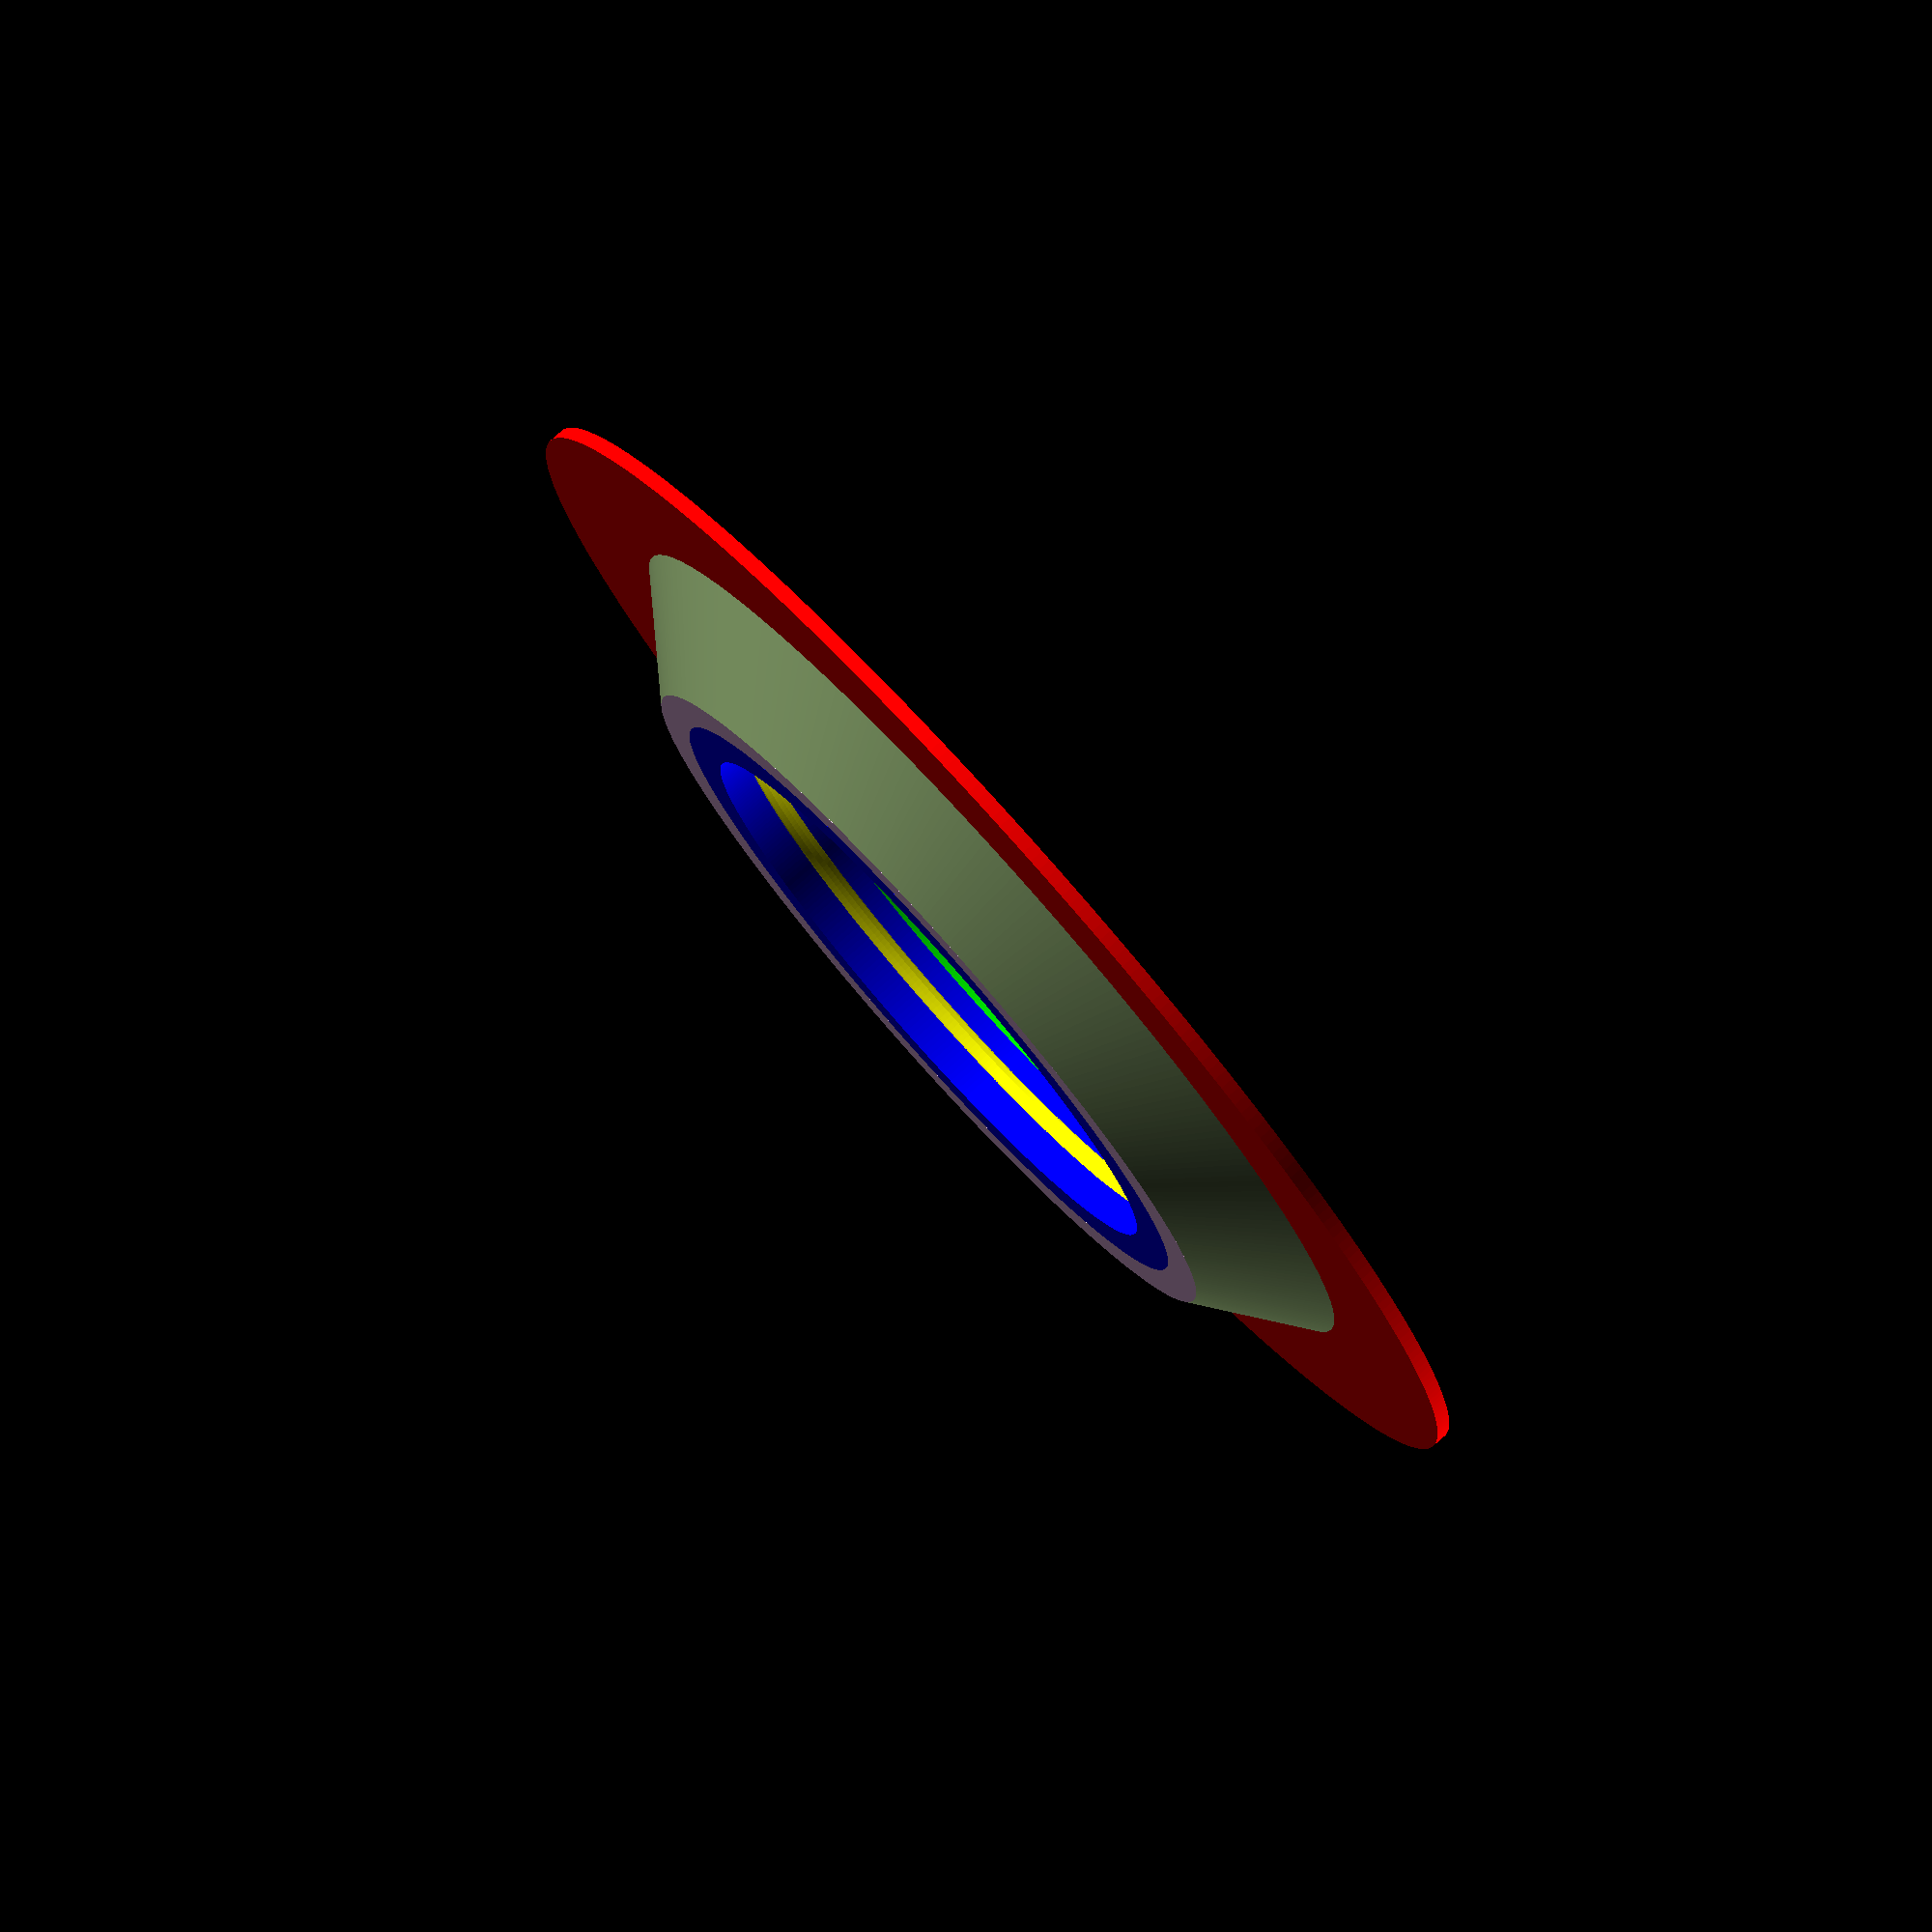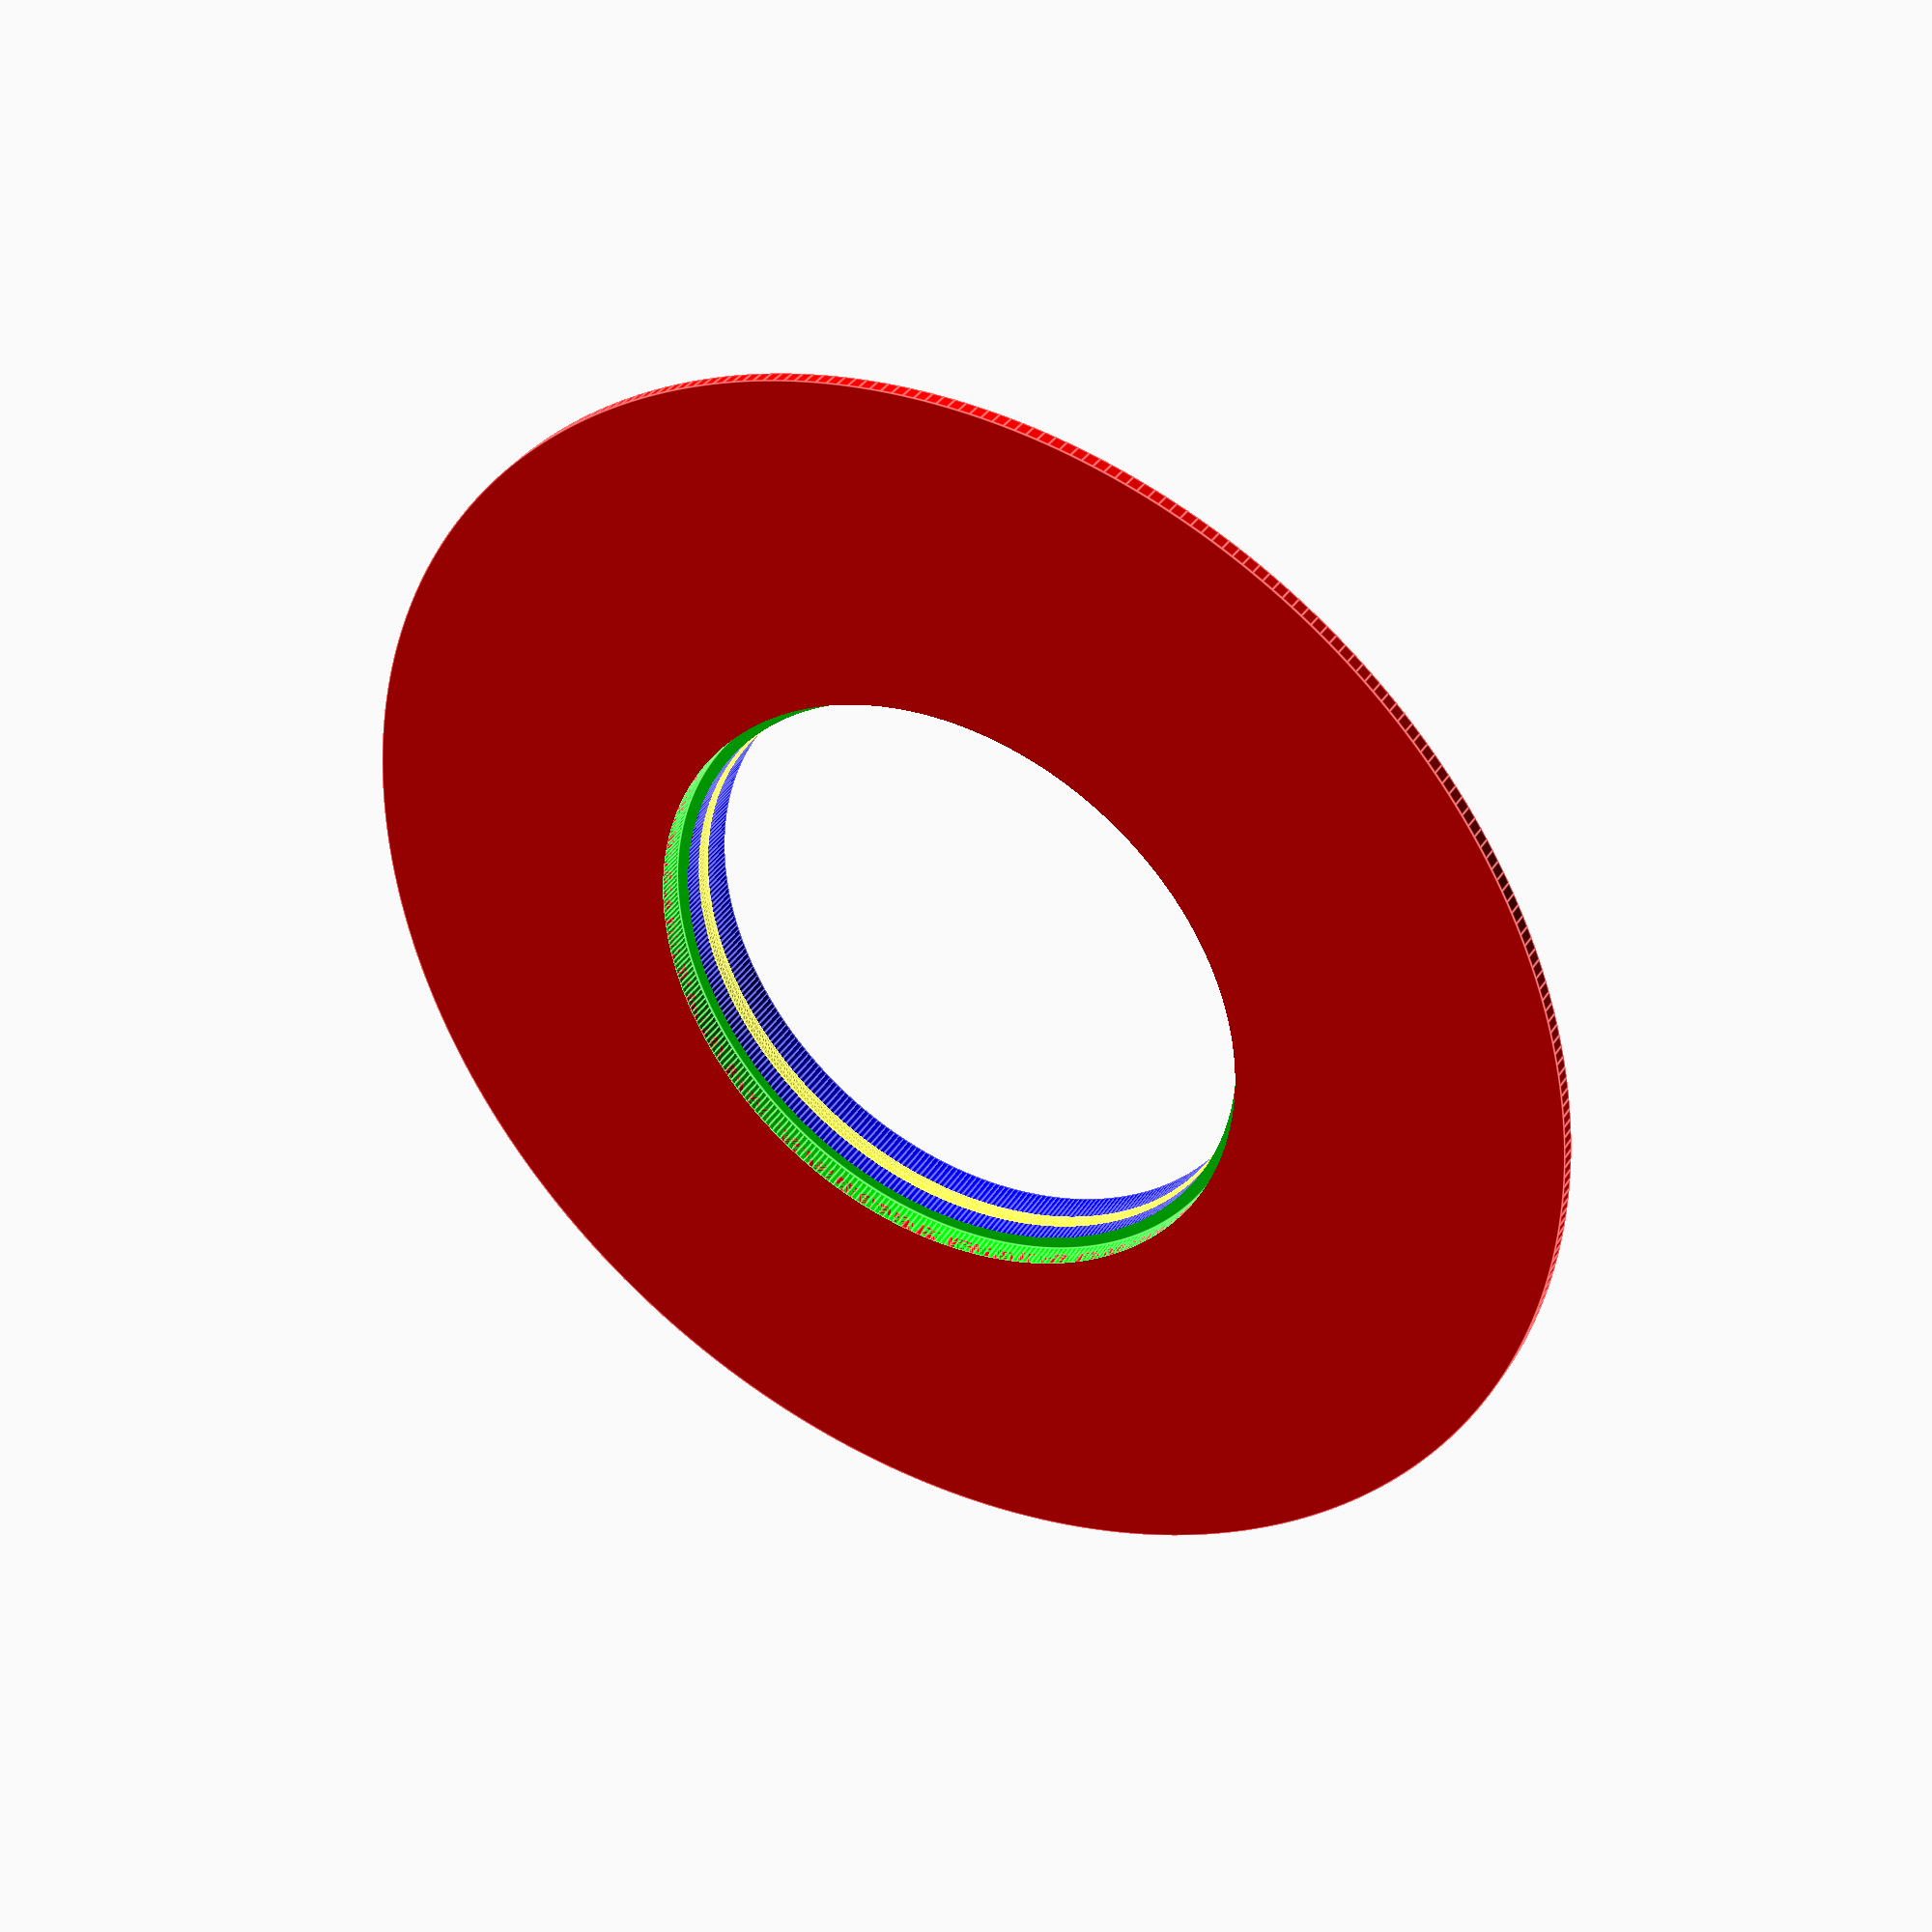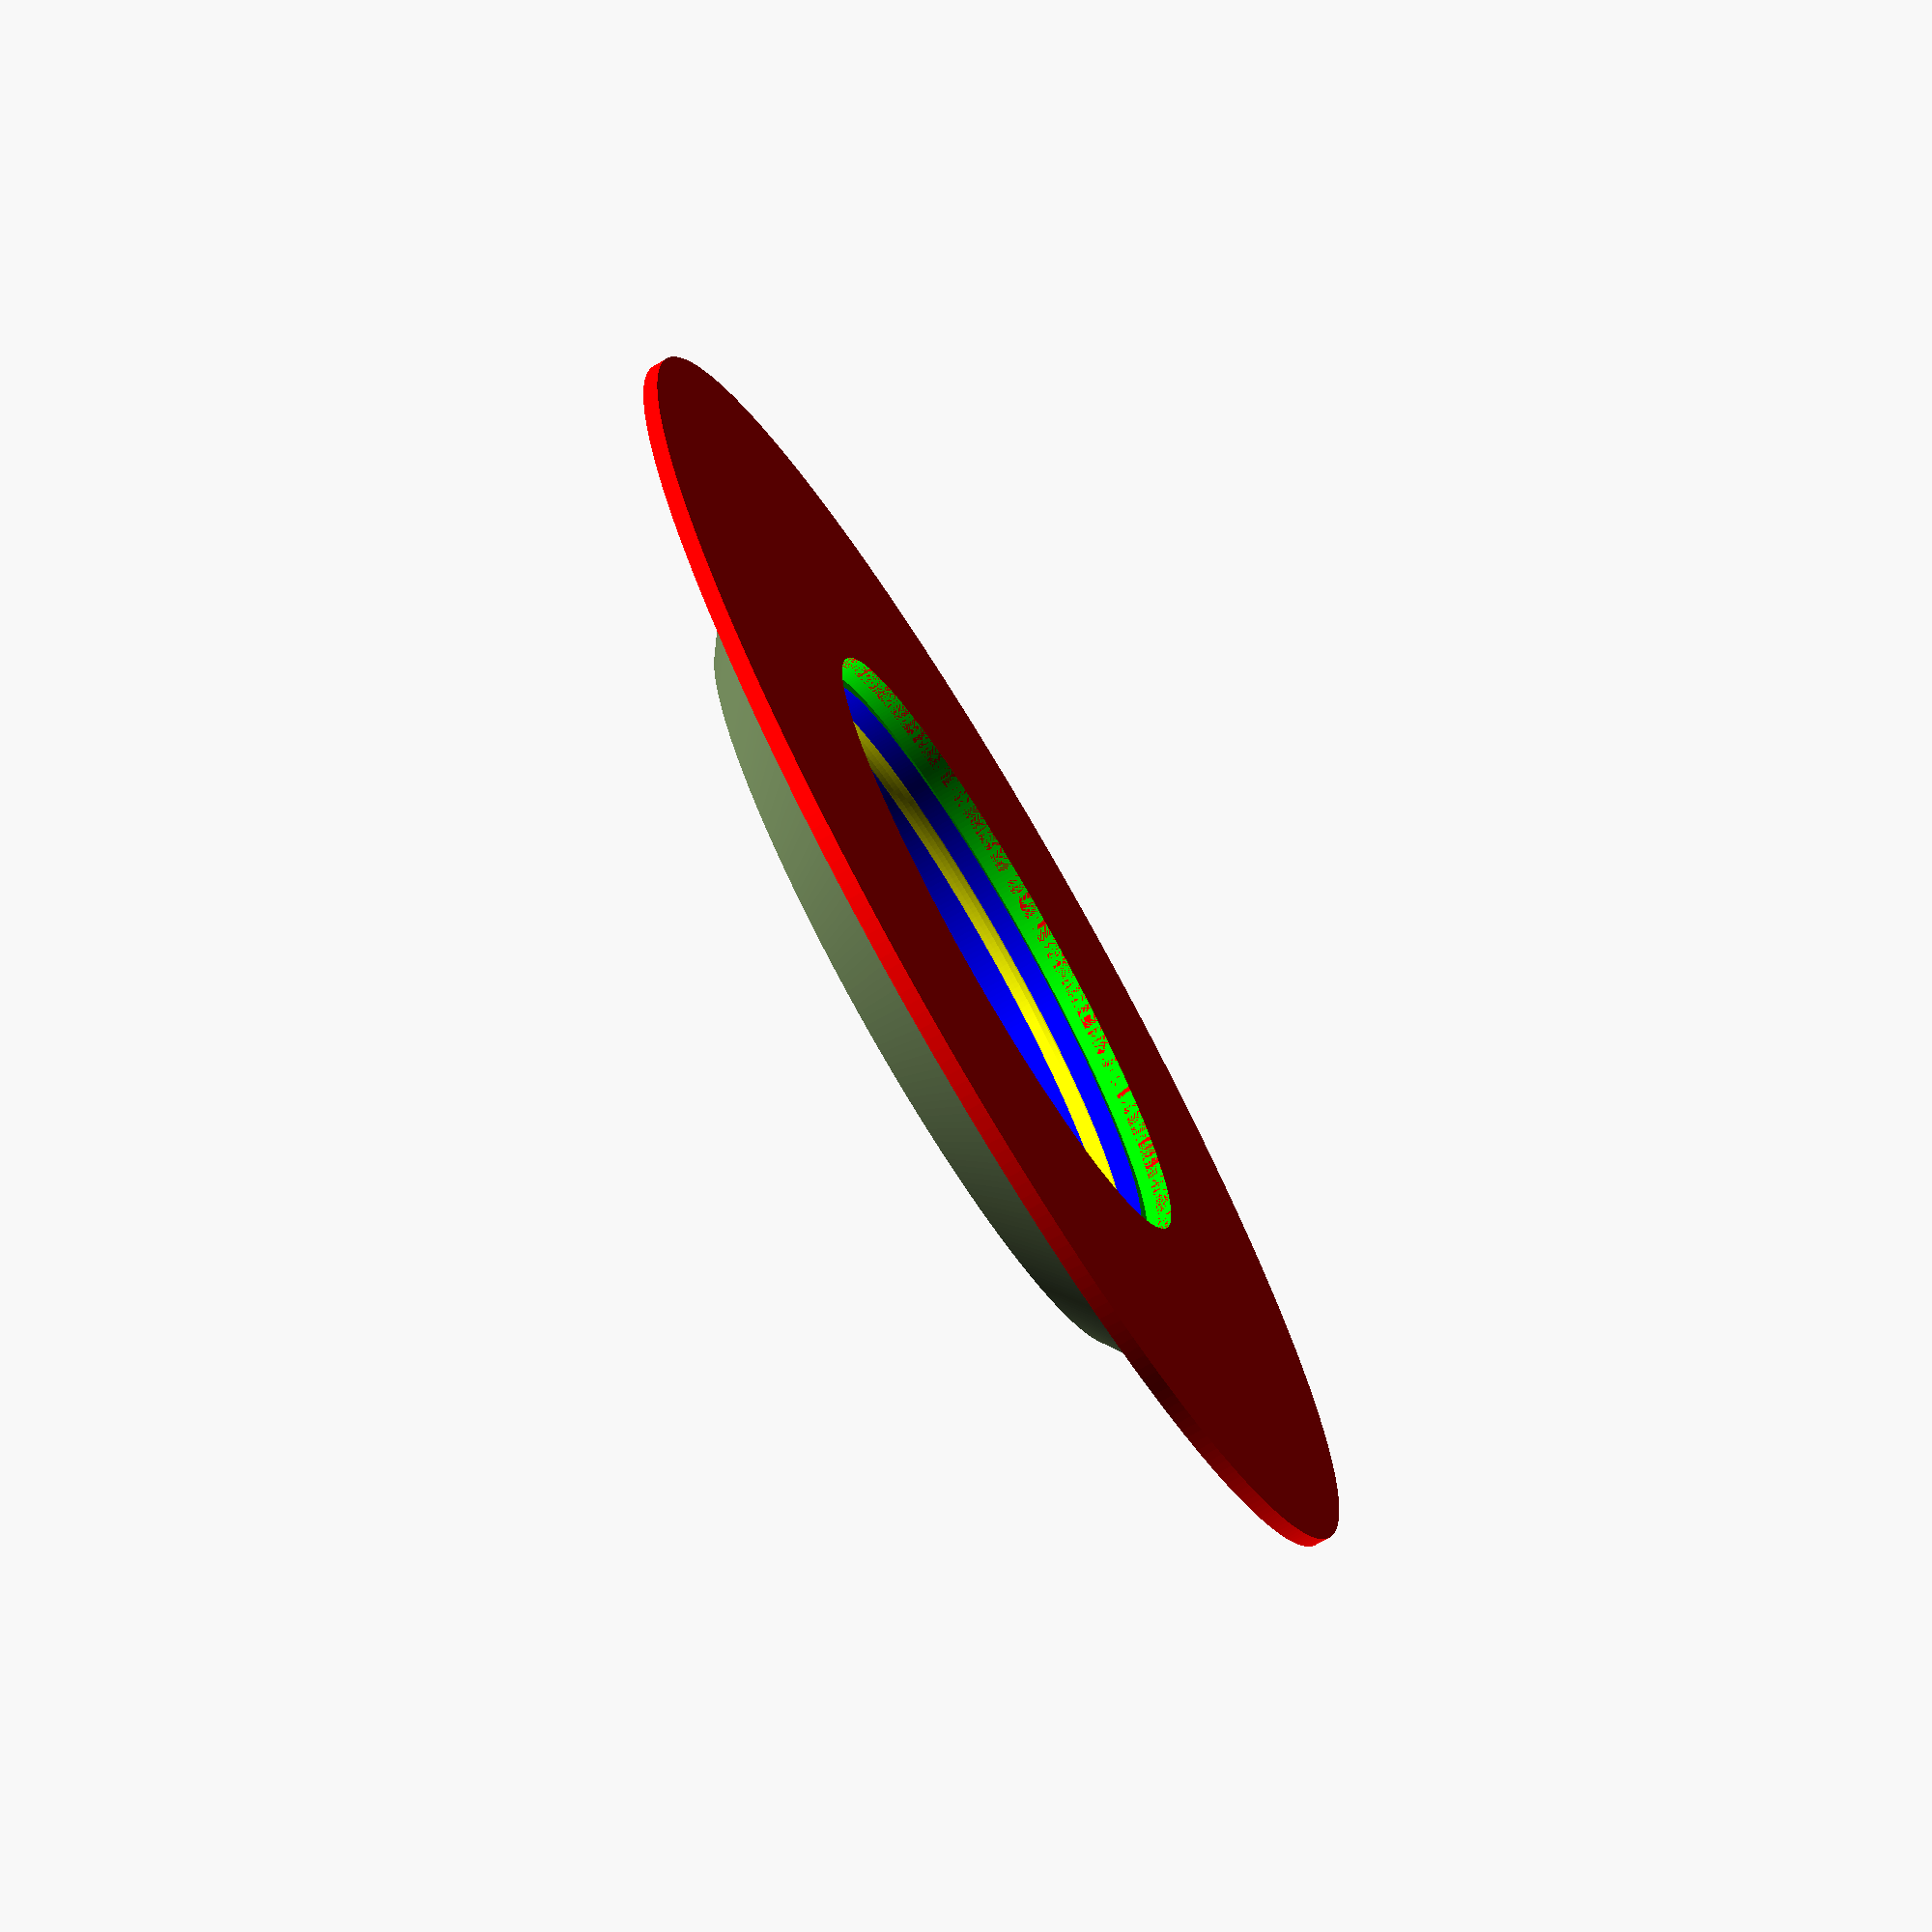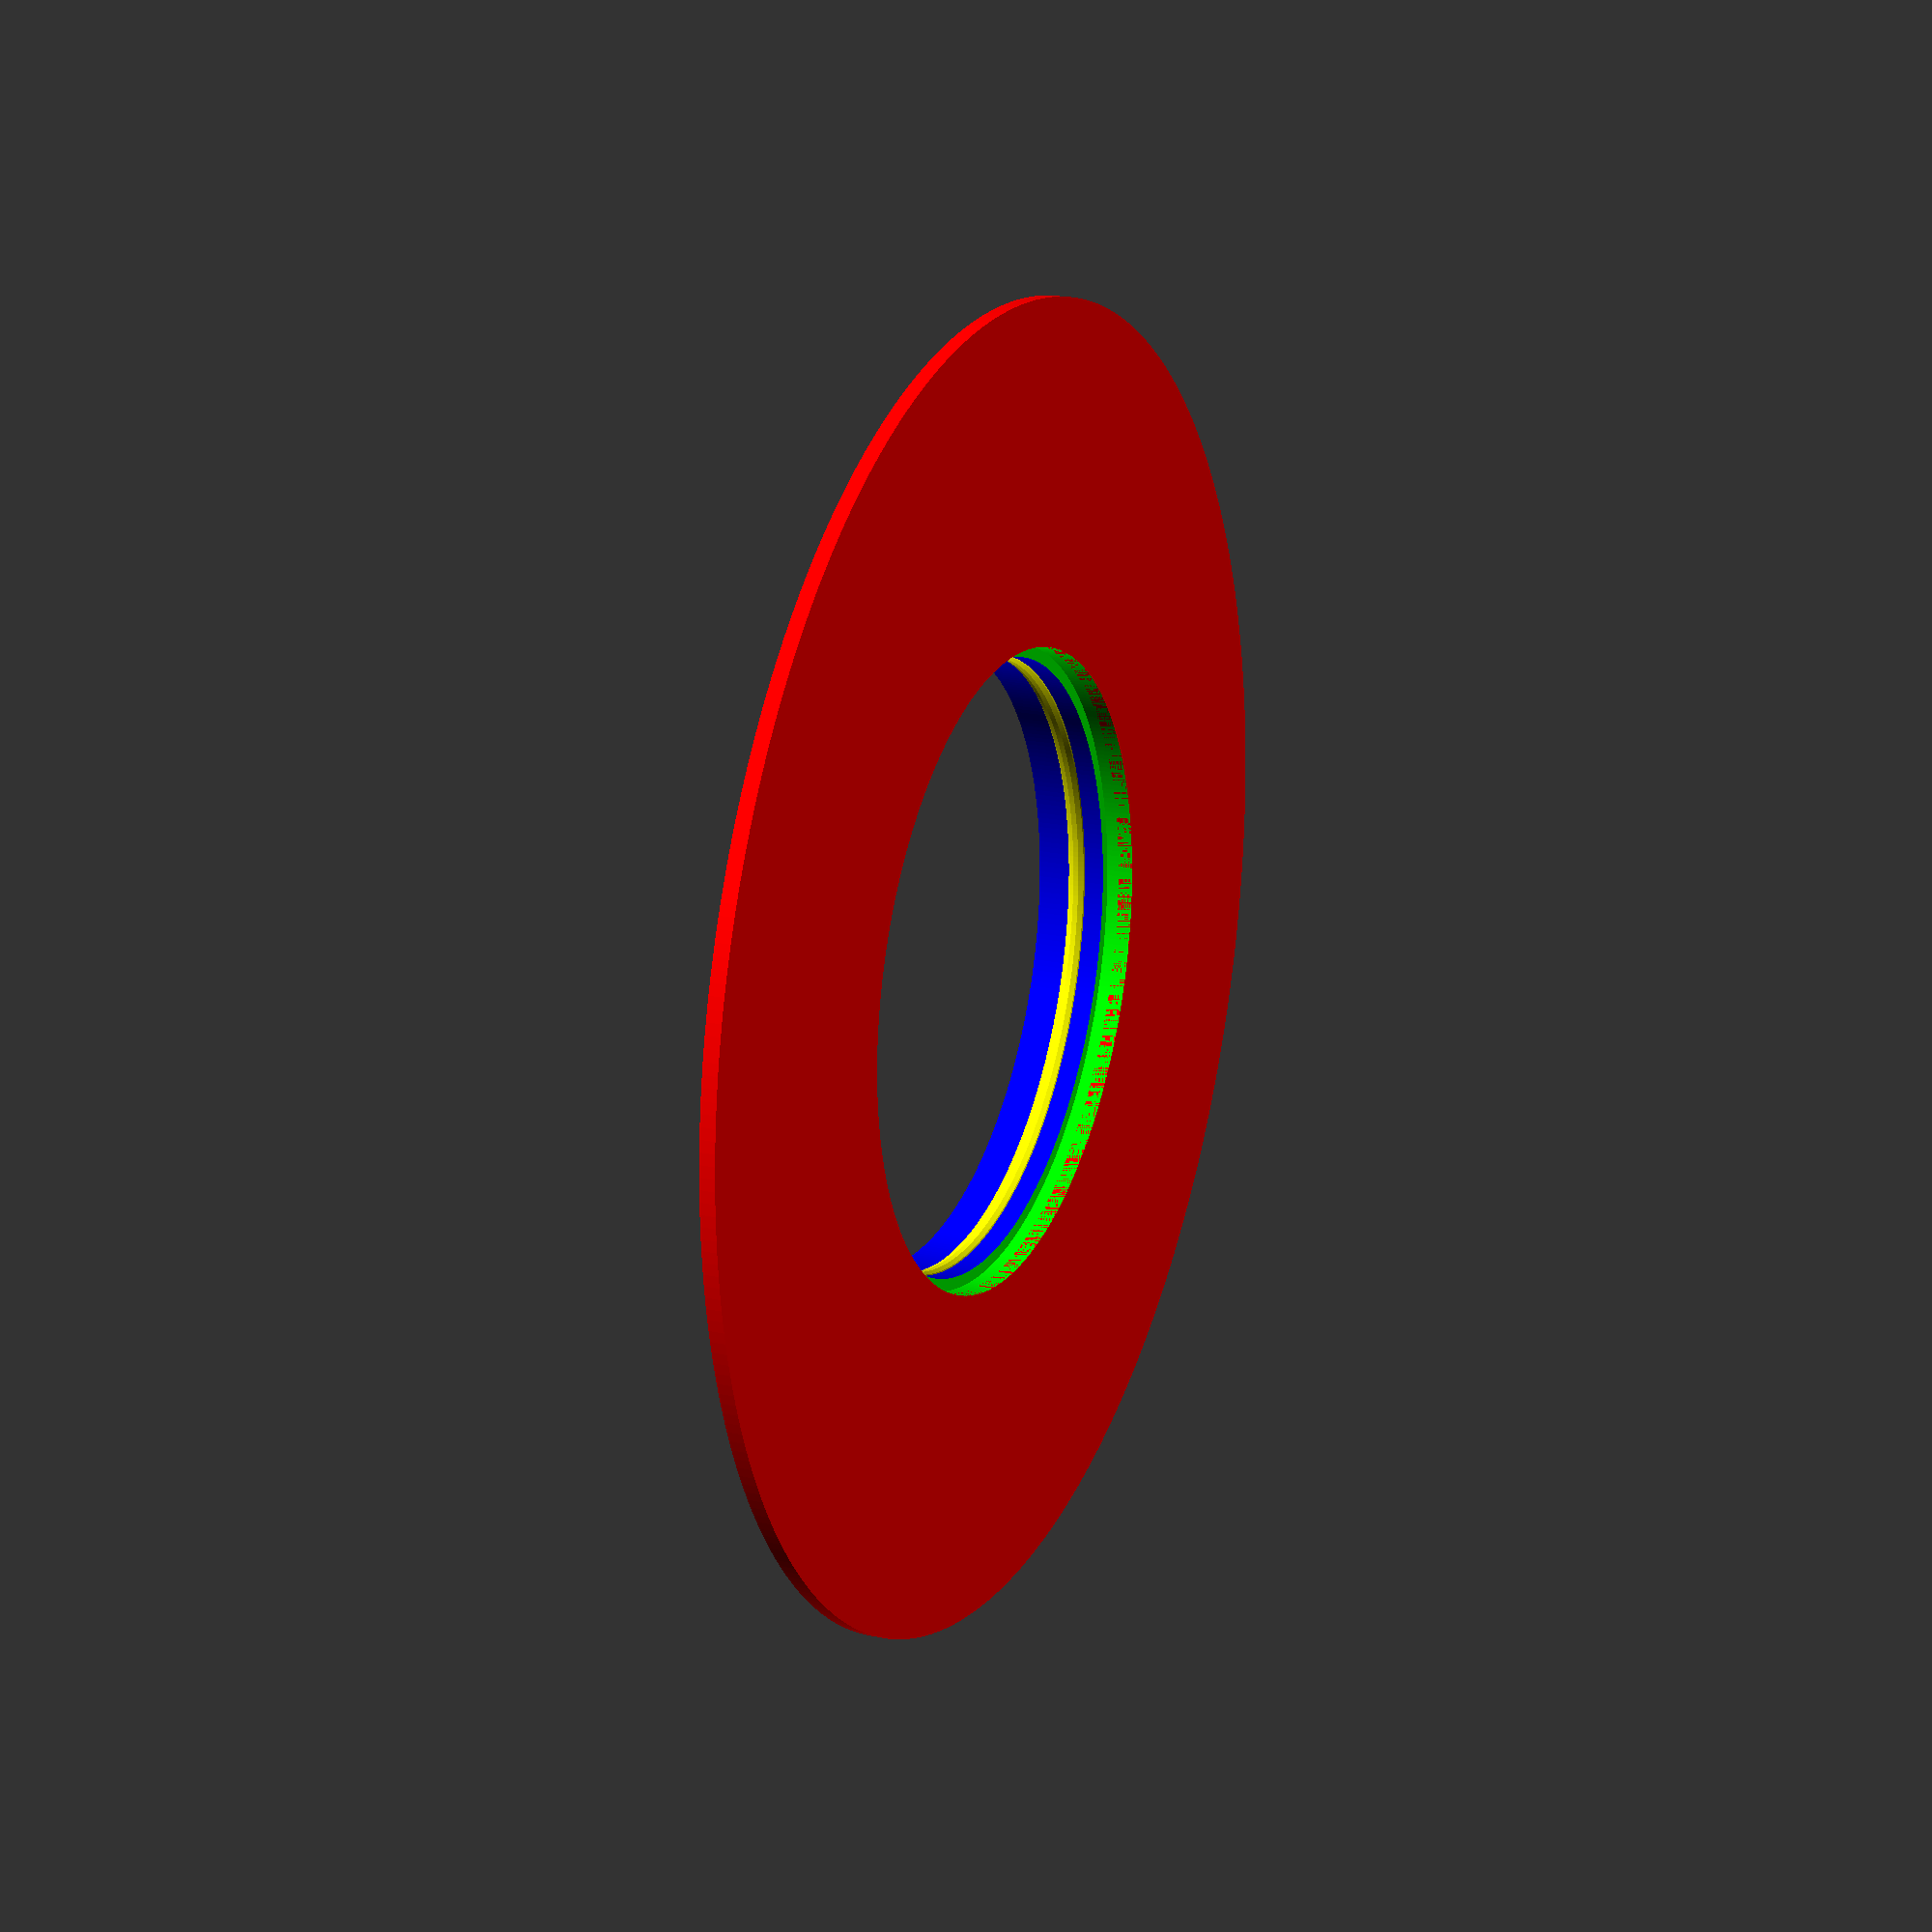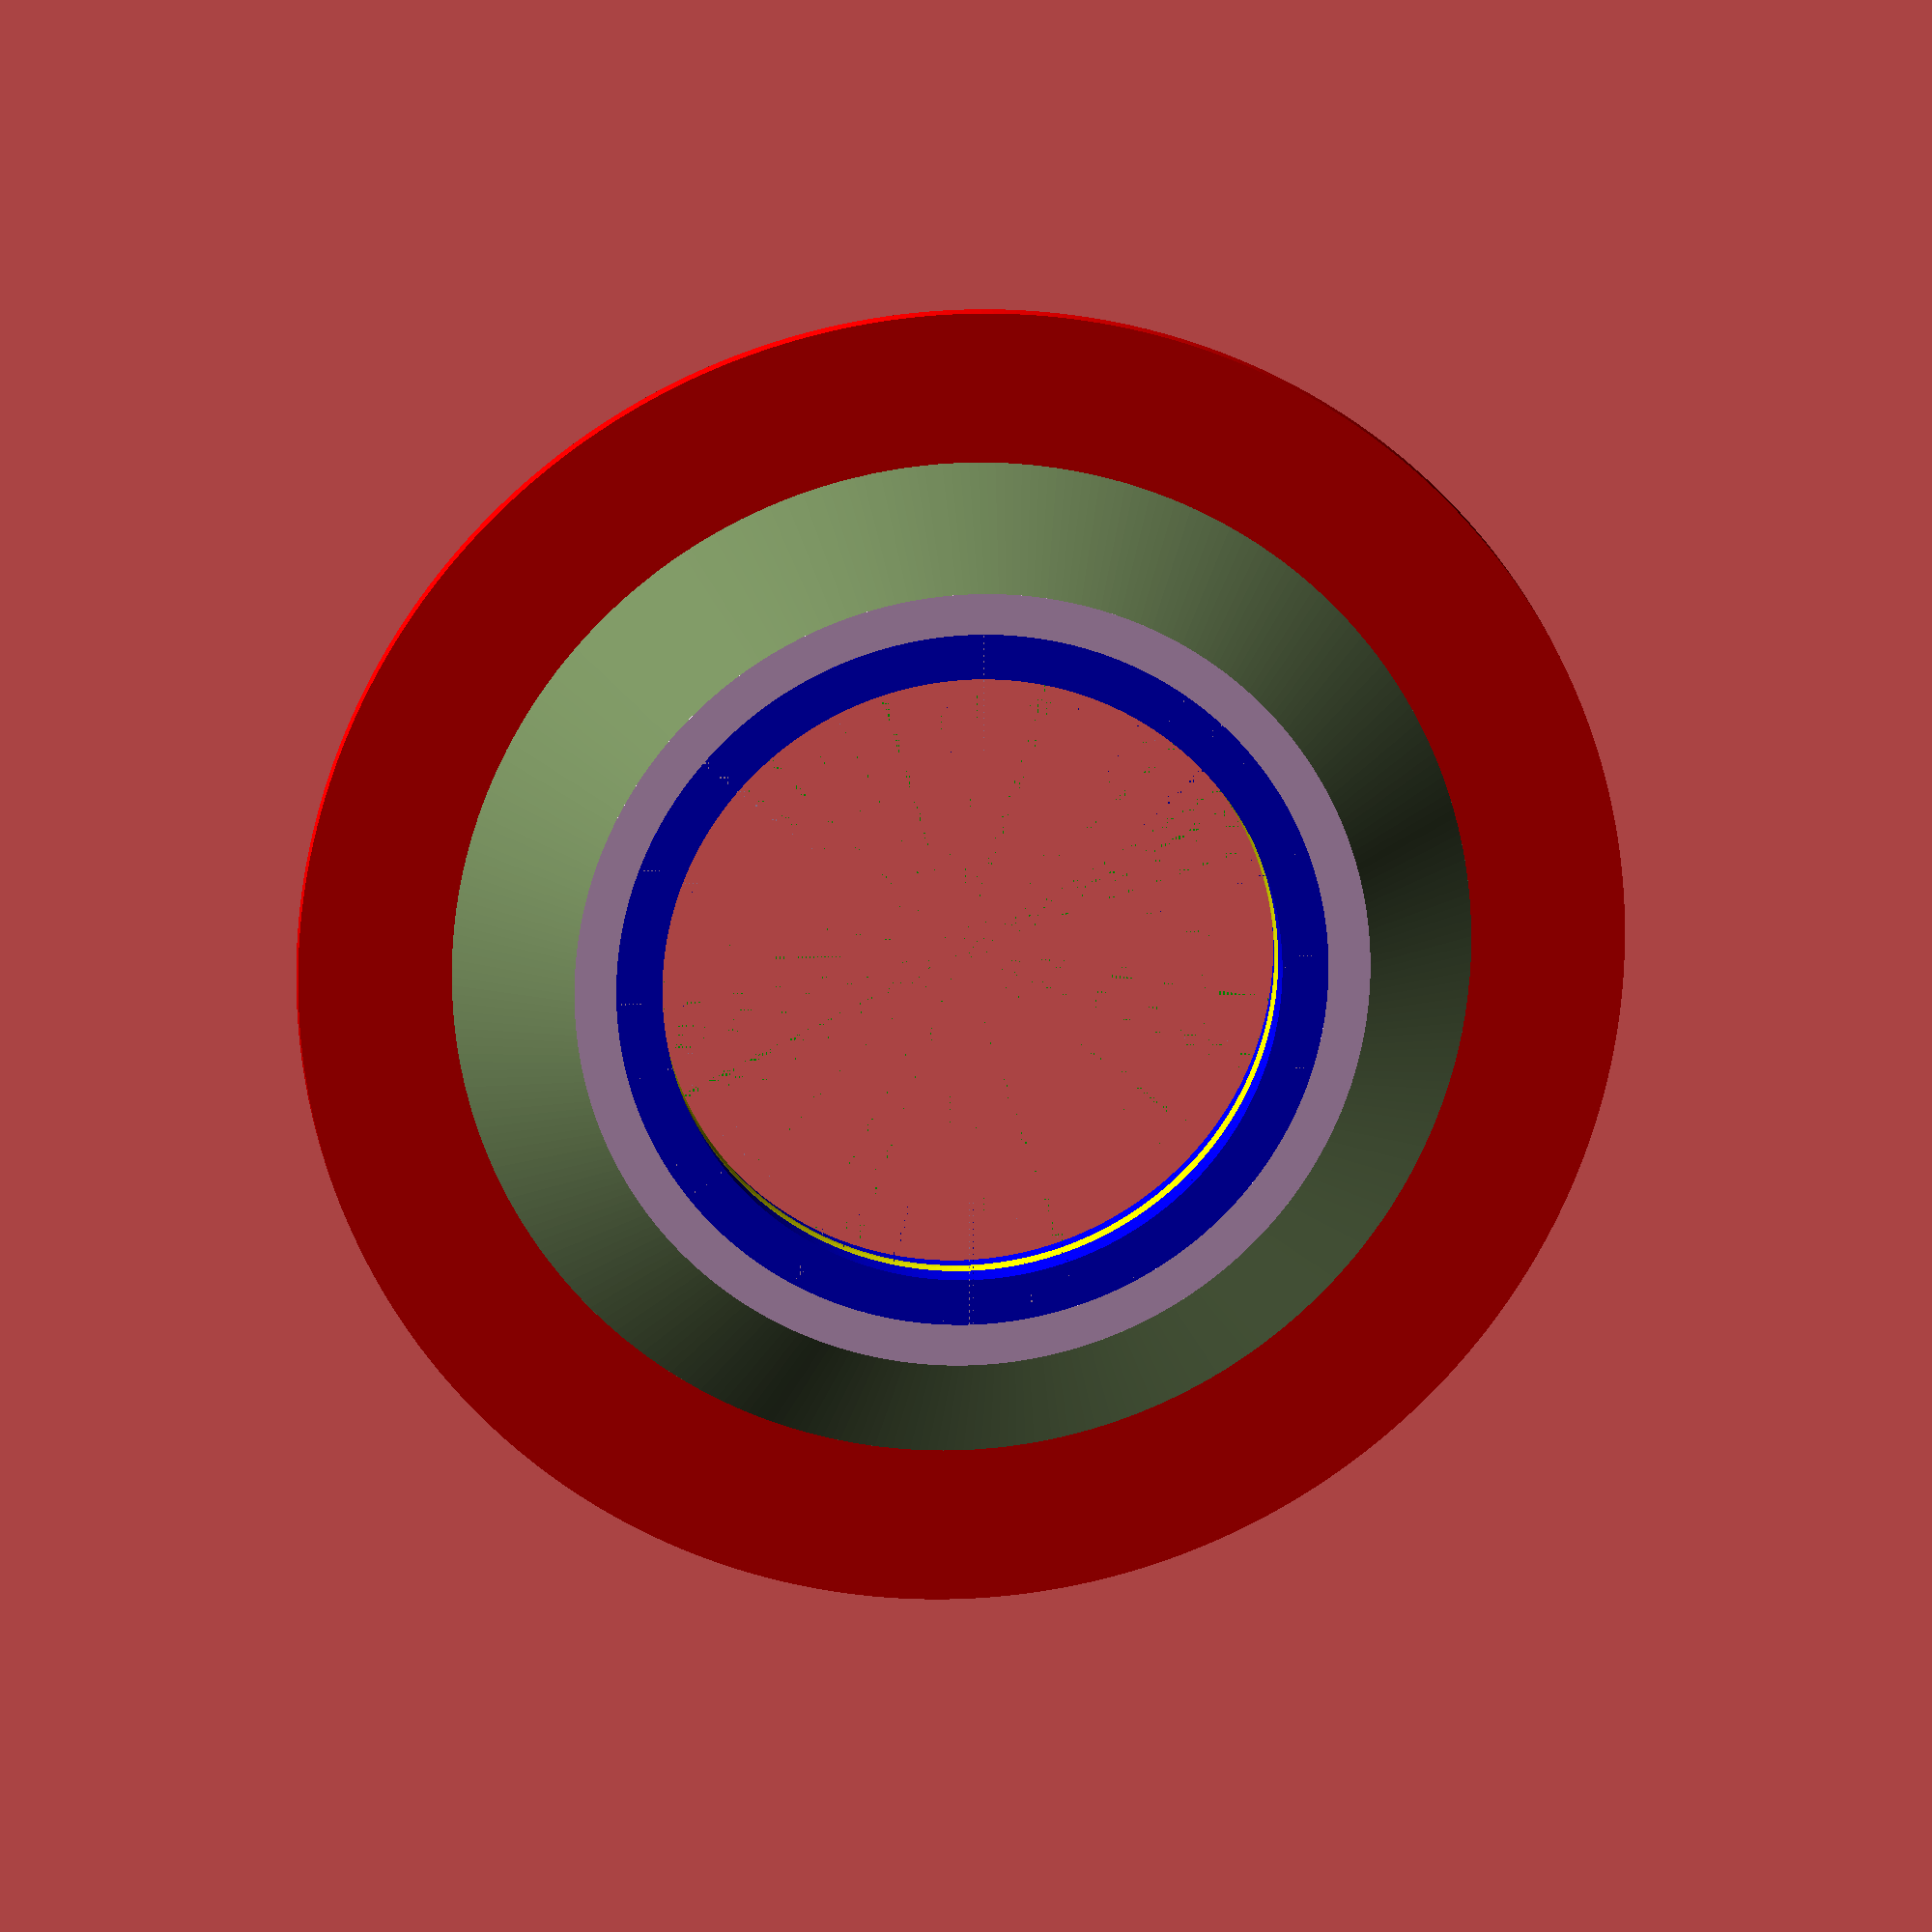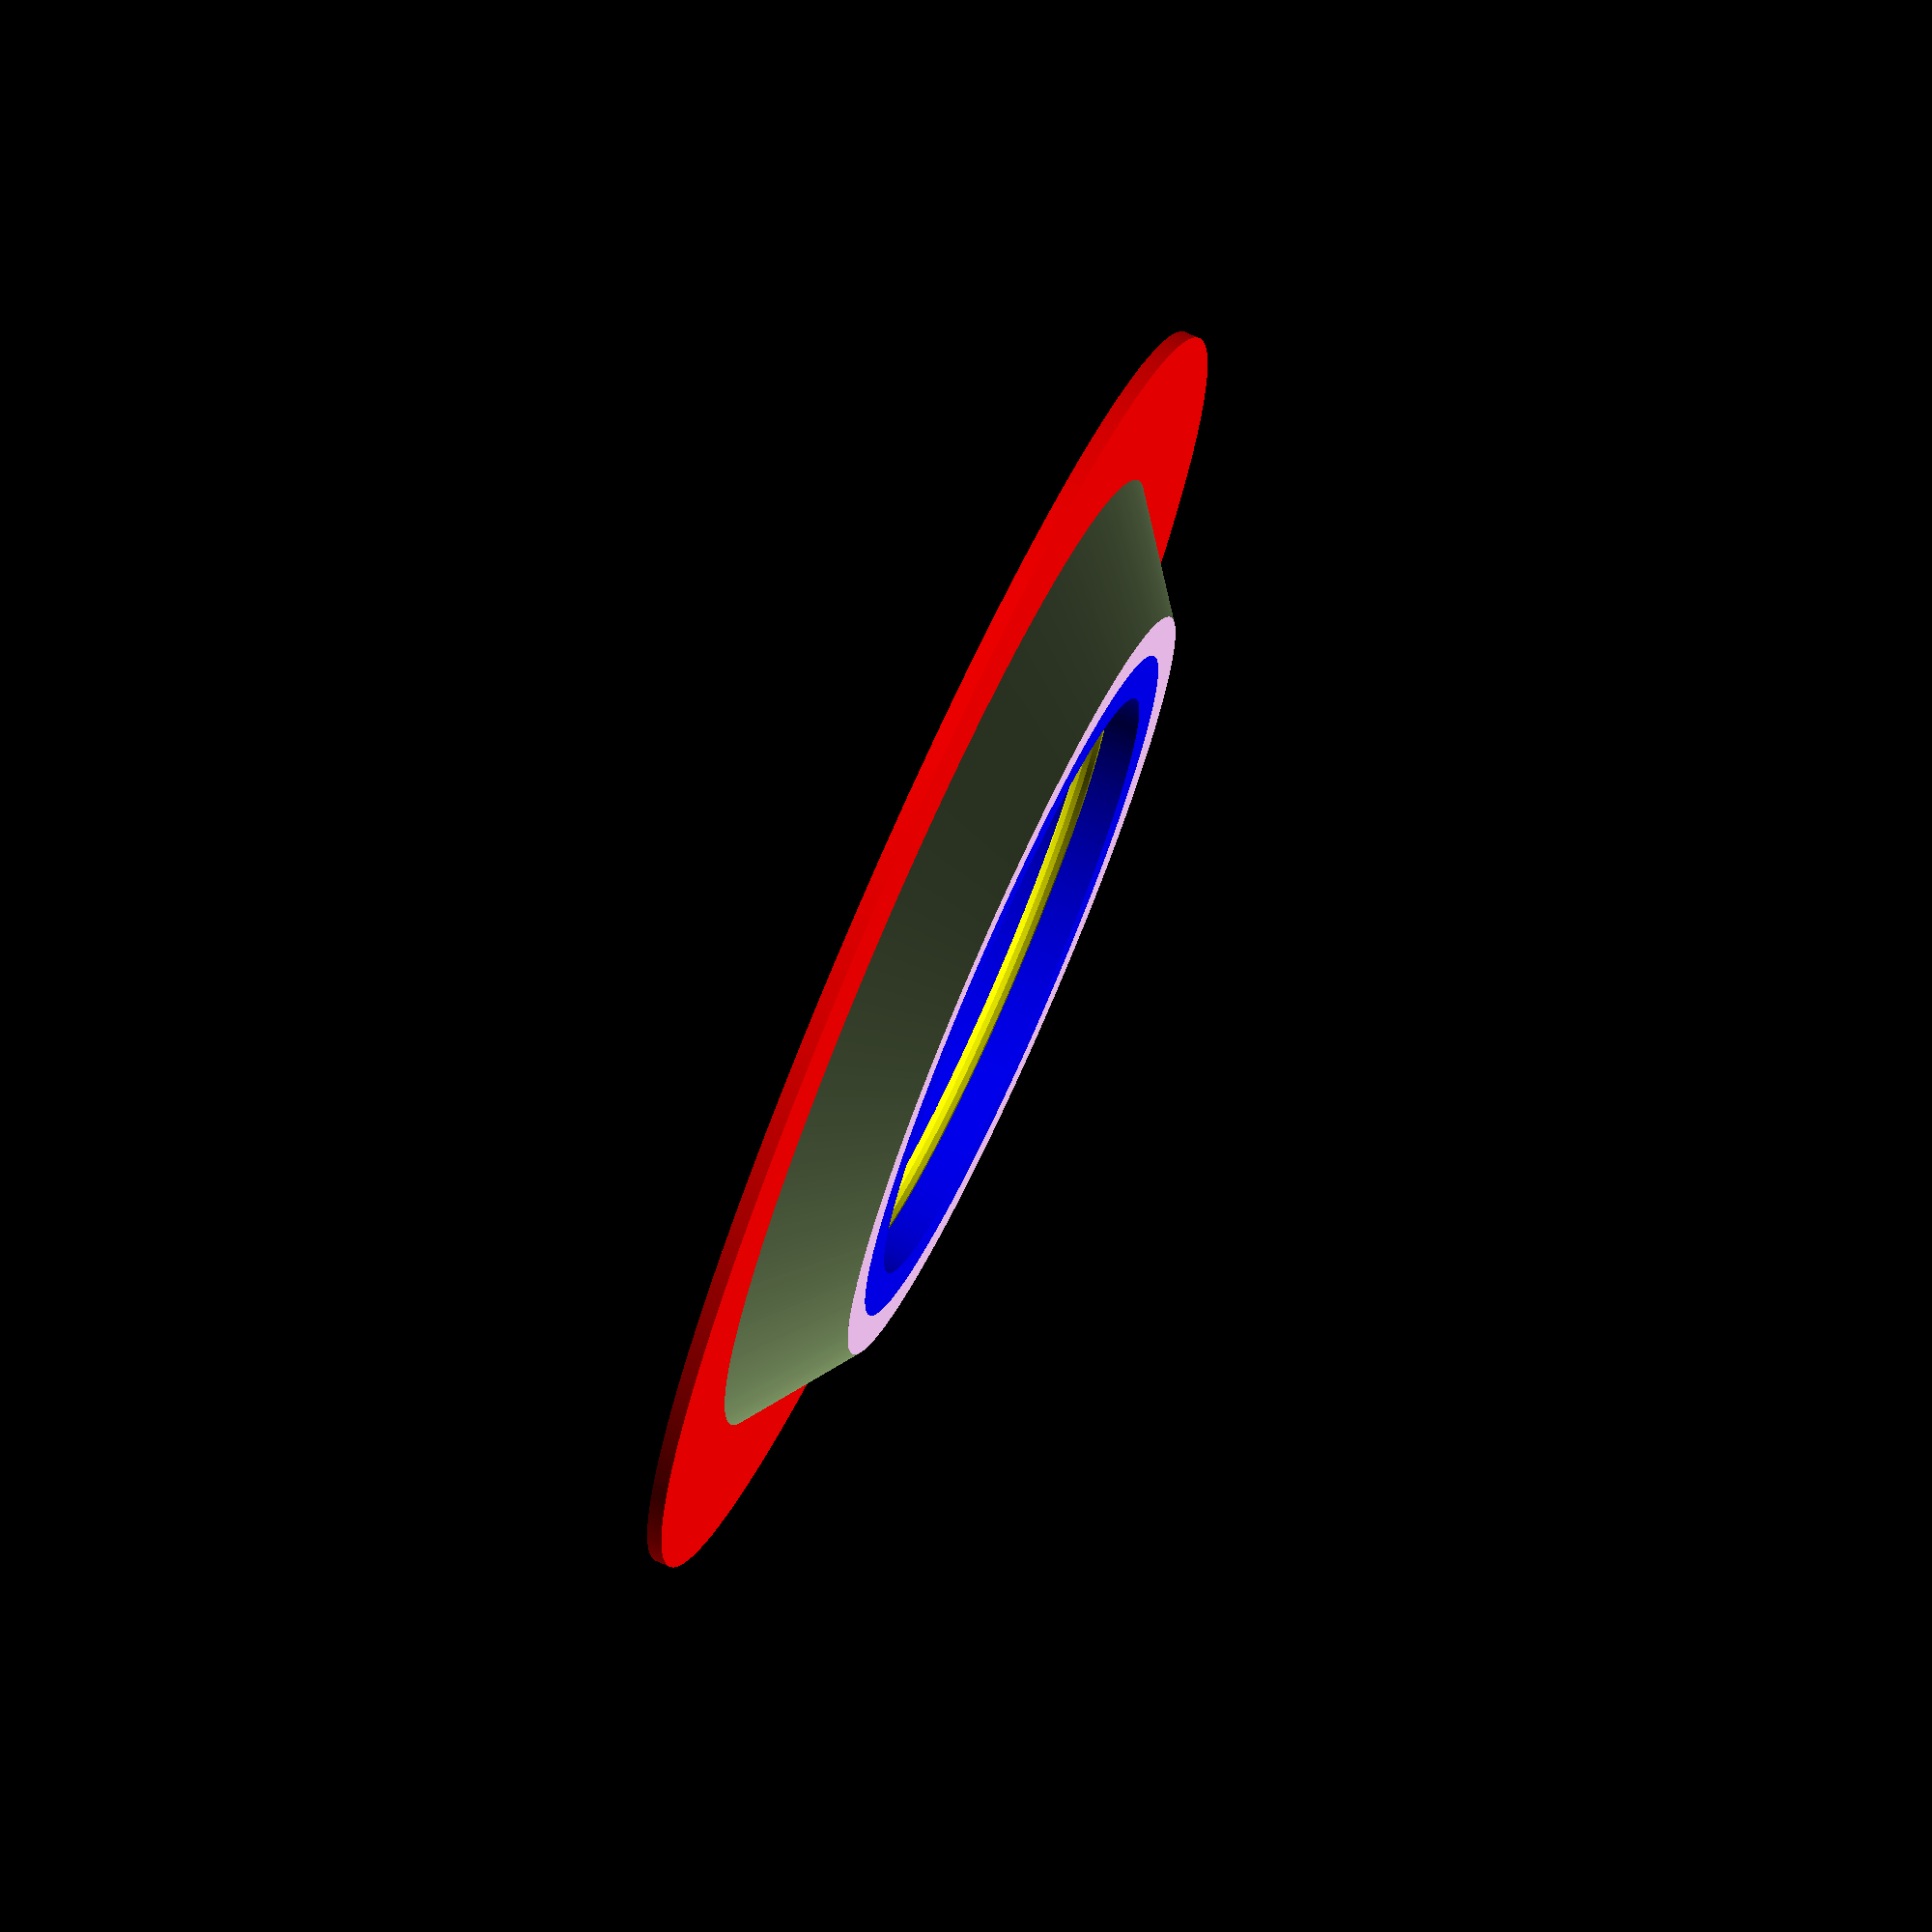
<openscad>
// Maten zijn in tienden van millimeters

$fa = 1;
$fs = 0.4;



// Buiten diameter onderschijf
A = 47.5;

// Onderschijf, binnenring (grootste diameter)
B = 23.1;

// Hoogte onderschijf
C = 1.1;

// Innerring hoogte.
F = 2.0;

// Buiten maat top
D = 25.5;

// Midden gat/buis (smalste diameter)
E = 22.2;


K = 22.1;

// Top hoogte, start positie boven onderschijf
HEIGHT = 7.1;
Y = HEIGHT - C;


h2 = 0;


BONUS_STRENGTH = 8.0;
TIGHTENING_RING_THICKNESS = 0.5;

// Tightening chorus ring
wheel_radius = 24.4;
tyre_diameter = 2.4;



difference() {
    union() {
        
        
        // Reenforcement
        color([0.5,0.6,0.4]) // greenish
        difference() {
            translate([0, 0, C])
                cylinder(h=Y, 
                         r1=D + 3.0 + BONUS_STRENGTH, 
                         r2=D + 3.0);

            translate([0, 0, C - 0.01])
                cylinder(h = Y + 0.02, r = D + 3.0);
        }

        color([1.0,0.8,1.0]) // pink
        difference() {

            translate([0, 0, C])
                cylinder(h = Y, r = D + 3.0);

            translate([0, 0, C - 0.01])
                cylinder(h = Y + 0.02, r = D);
        }
        
        
        
        // Tightening chorus ring       
        color([1.0,1.0,0.0]) // yellow
        translate([0, 0, HEIGHT - 3.0]) 
        rotate_extrude(angle=360) {
            translate([wheel_radius - tyre_diameter/2, 0])
                circle(d=tyre_diameter);
        }
        
/*
        // Tightening Ring
        color([1.0,1.0,0.0]) // yellow
        difference() {
            translate([0, 0, HEIGHT - 30 + h2])
                cylinder(h = 10, r = E);

            translate([0, 0, HEIGHT - 30 - 0.01 + h2])
                cylinder(h = 10 + 0.02, 
                         r = E - TIGHTENING_RING_THICKNESS);
        }
*/        
        
        // top
        color([0.0,0.0,1.0]) // blue
        difference() {
            translate([0, 0, C])
                cylinder(h = Y, r = D);

            translate([0, 0, C - 0.01])
                cylinder(h = Y + 0.02, r = E);
        }

        
        
        // Onderschijf
        color([1.0,0.0,0.0])
        difference() {
            // Outer size
            cylinder(h = C, r = A);
        
            // Outerring, binnenkant
            translate([0, 0, -0.01])
                cylinder(h = F + 0.02, r = B);
        }
    };
    
    color([0.0,1.0,0.0])
    translate([0, 0, -0.01])
    cylinder(h = F, r = B);
}


</openscad>
<views>
elev=280.8 azim=250.0 roll=48.2 proj=o view=solid
elev=143.4 azim=230.3 roll=330.9 proj=p view=edges
elev=73.4 azim=90.0 roll=120.4 proj=p view=wireframe
elev=161.0 azim=300.3 roll=66.6 proj=p view=wireframe
elev=163.8 azim=17.8 roll=187.4 proj=o view=wireframe
elev=285.4 azim=88.4 roll=294.1 proj=o view=wireframe
</views>
